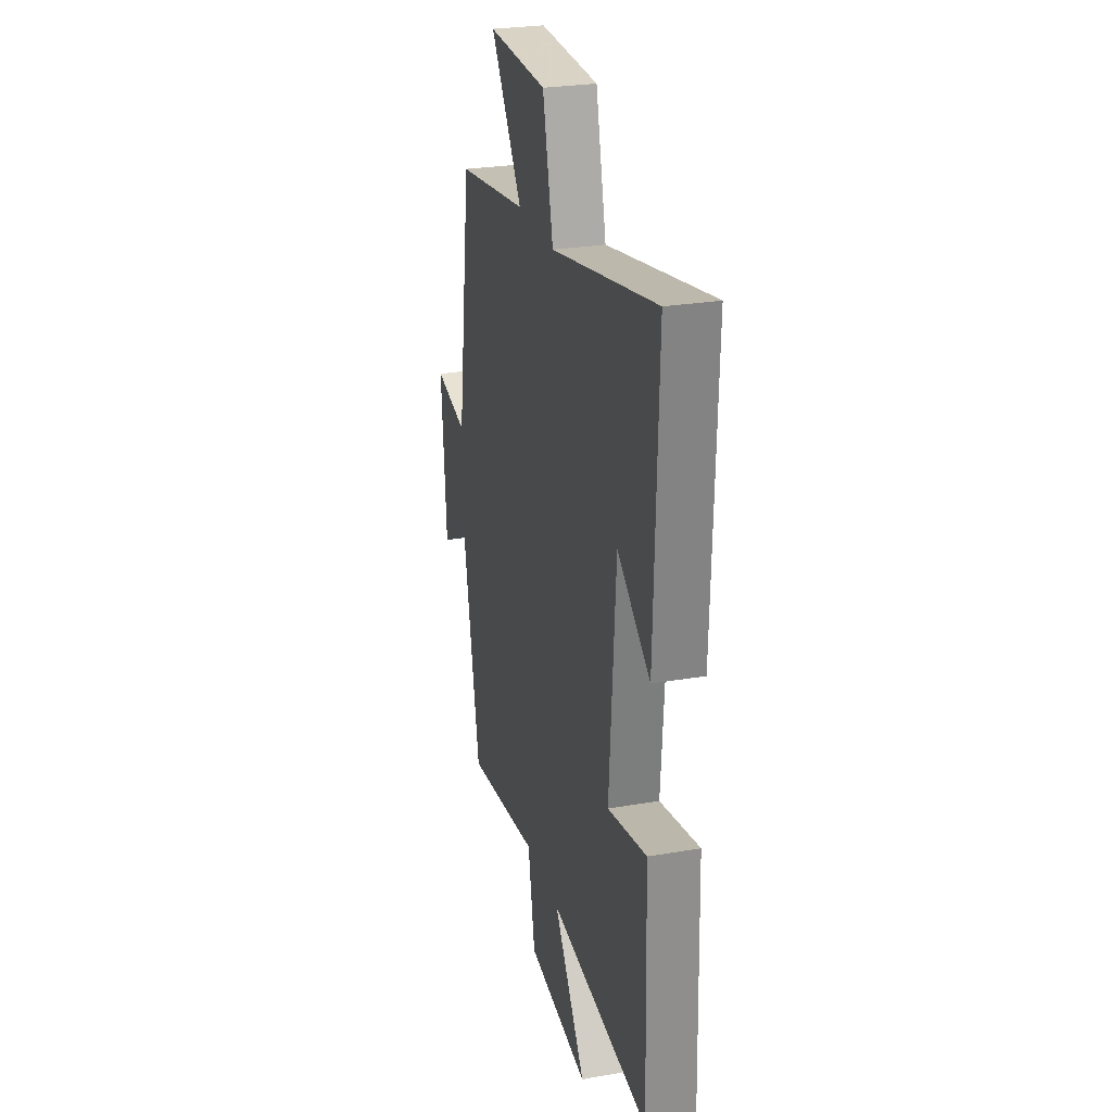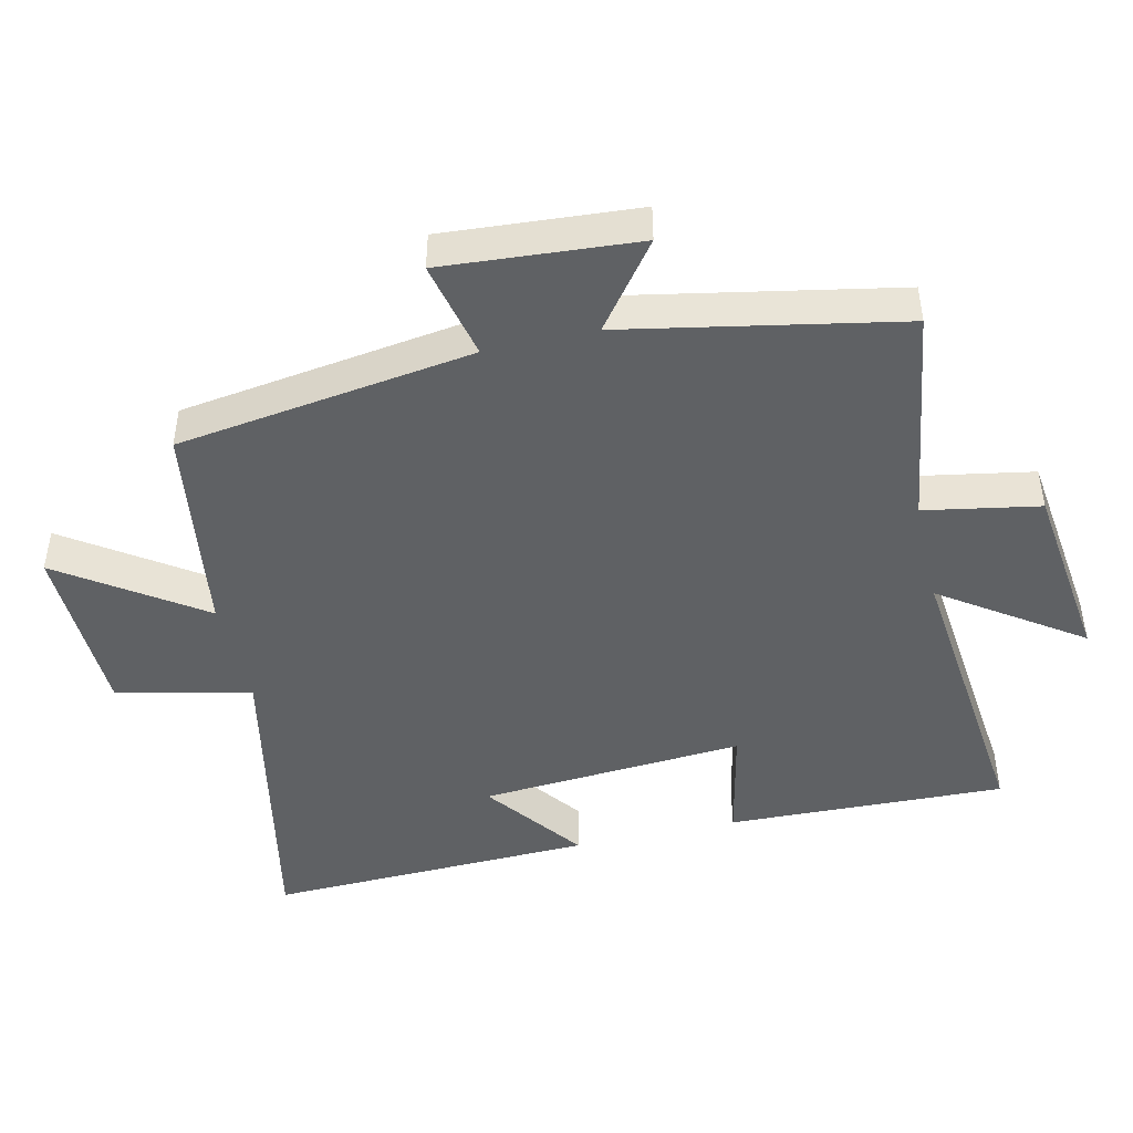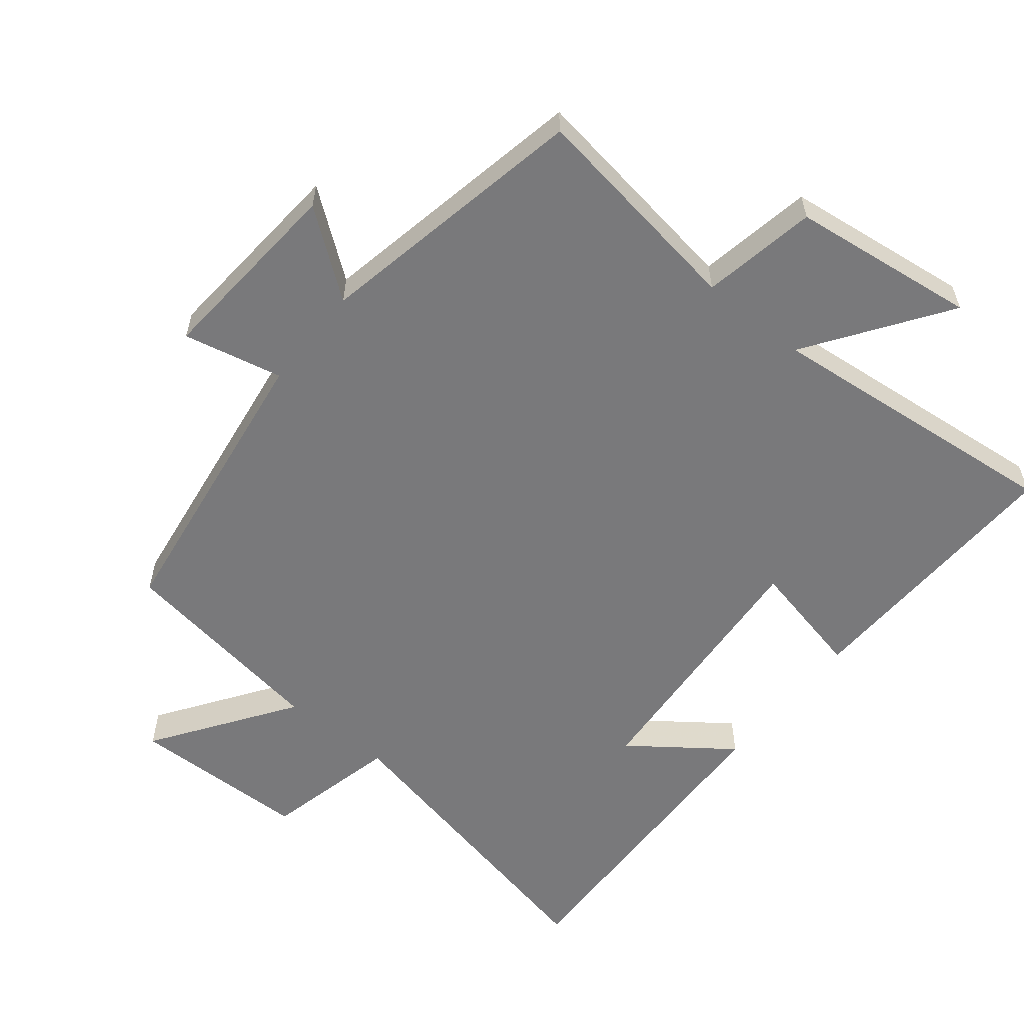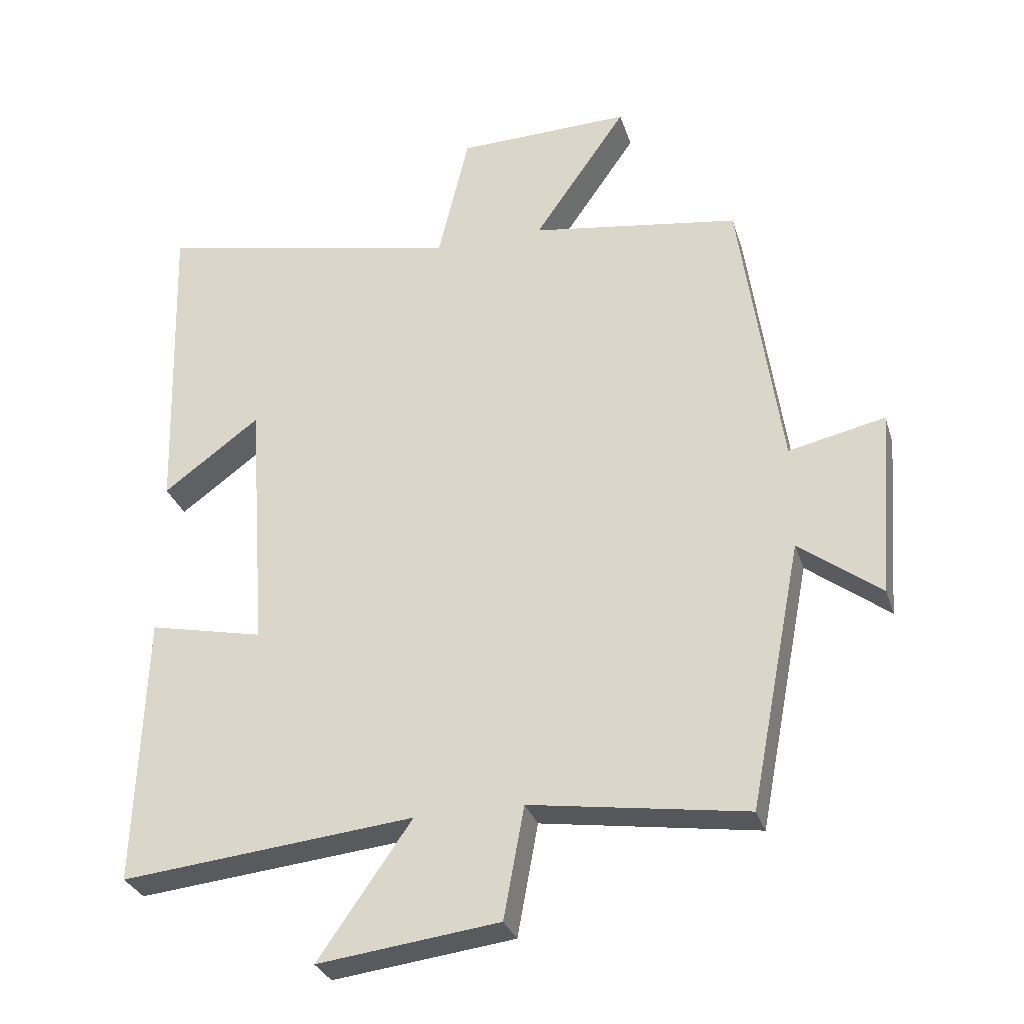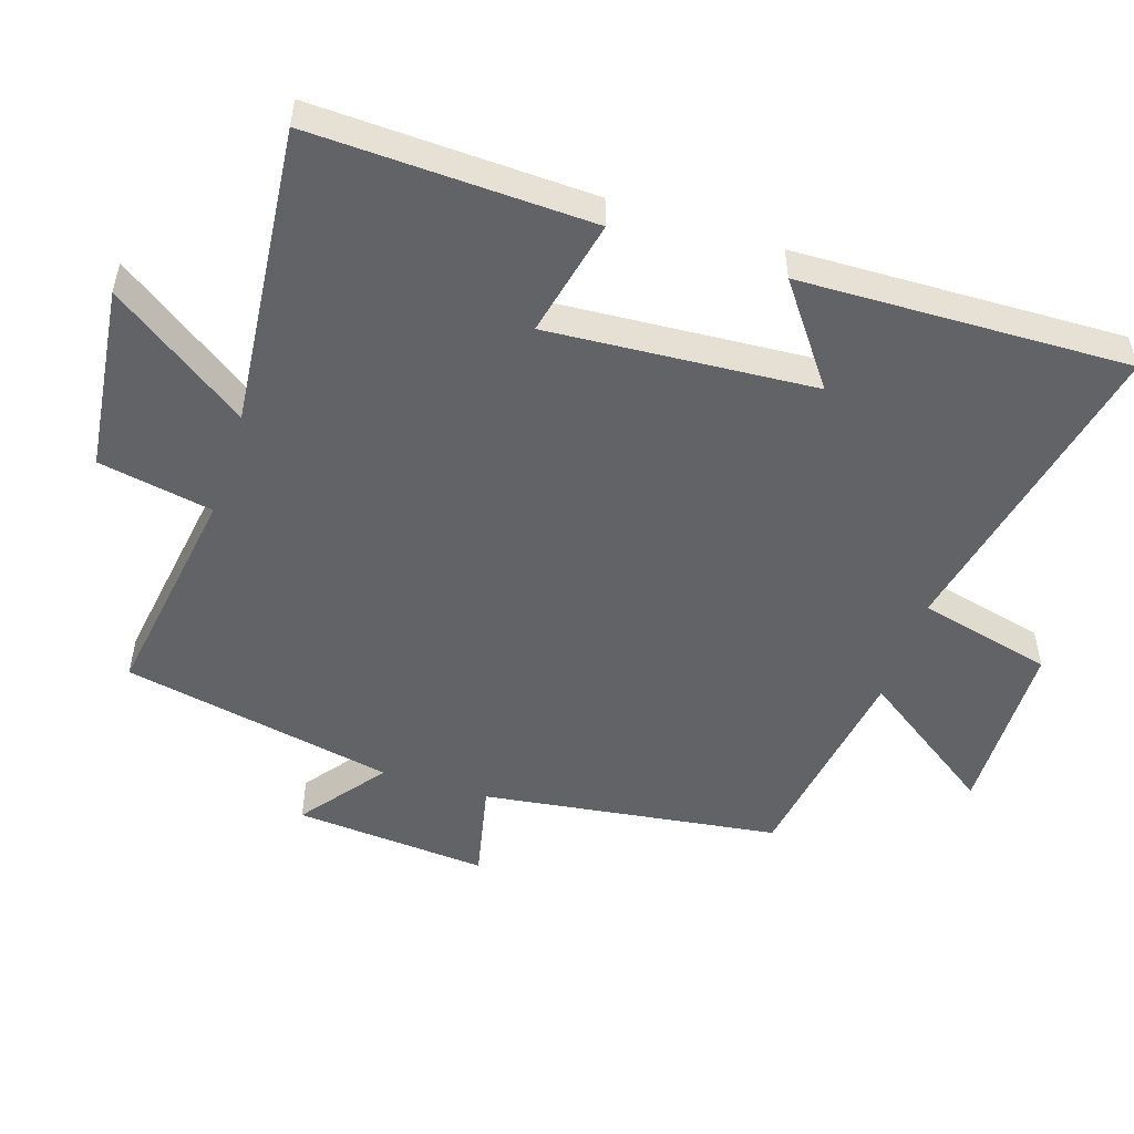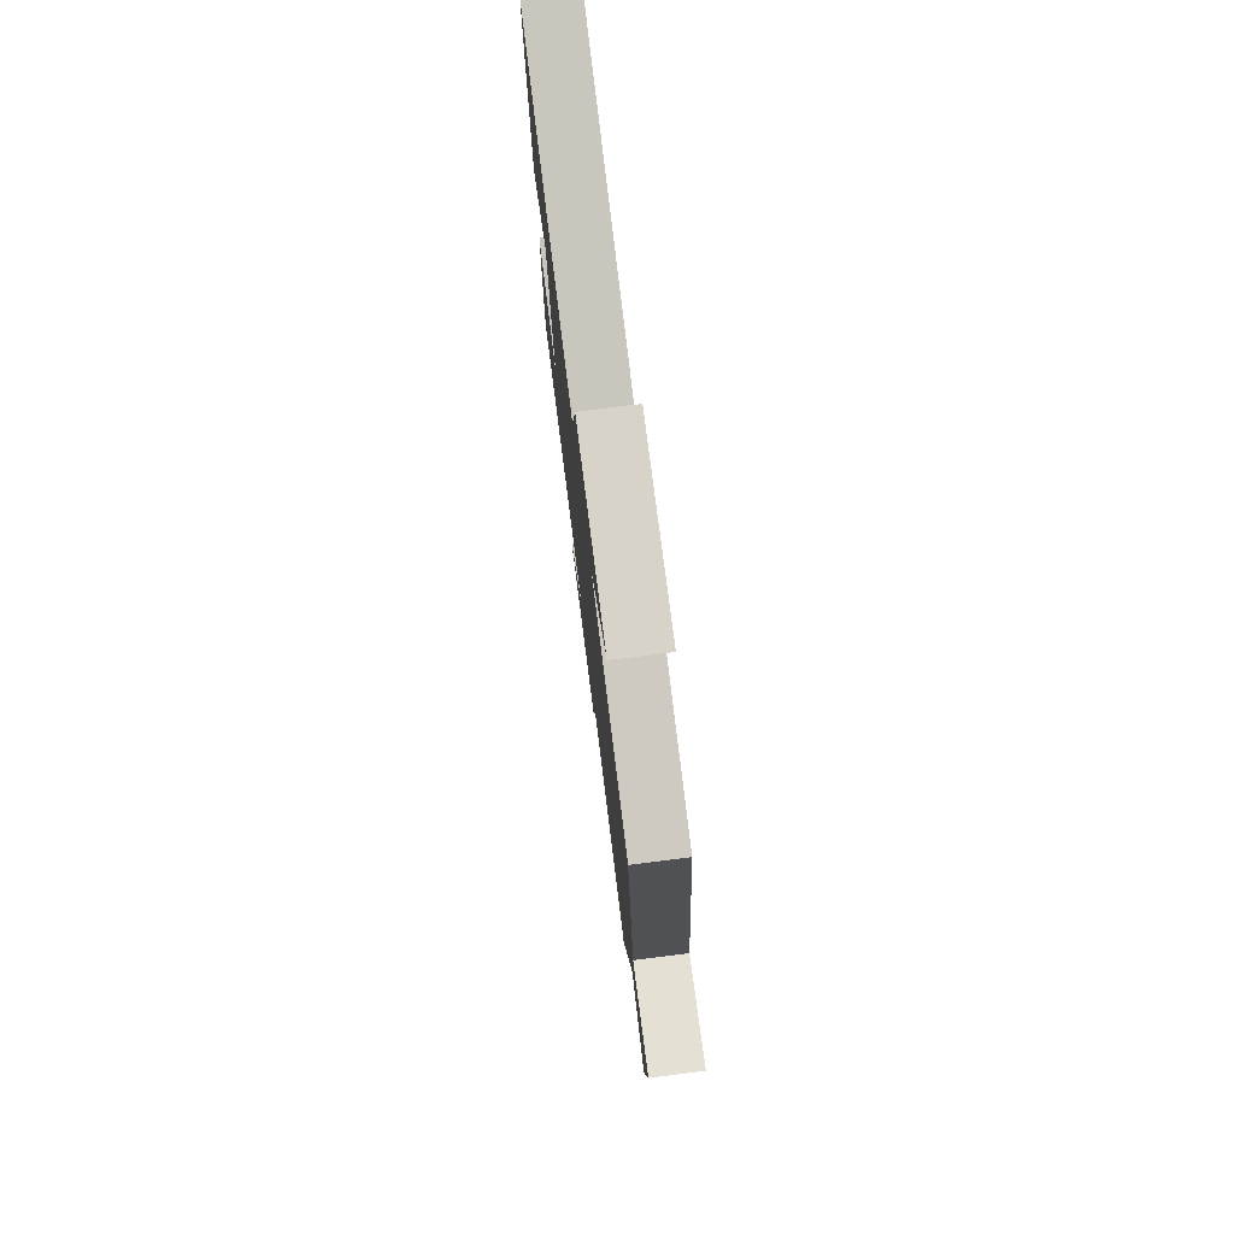
<metadata>
{"format":"obj","ext":"obj","renderer":"f3d","projection":"perspective","resolution":1024,"background":"white","views":[{"elev":27.0,"azim":-105.0,"up":"+Z"},{"elev":-45.7,"azim":103.1,"up":"+Y"},{"elev":-57.9,"azim":141.2,"up":"+Y"},{"elev":-30.3,"azim":16.3,"up":"+Z"},{"elev":-51.0,"azim":-108.1,"up":"+Y"},{"elev":77.6,"azim":82.8,"up":"+Z"}]}
</metadata>
<code>
v 0.421 0.07 -0.549
v 0.094 0.07 -0.5
v 0.063 0.07 -0.669
v -0.211 0.07 -0.703
v -0.07 0.07 -0.5
v -0.514 0.07 -0.545
v -0.5 0.07 -0.133
v -0.326 0.07 -0.171
v -0.354 0.07 0.221
v -0.5 0.07 0.113
v -0.515 0.07 0.598
v -0.049 0.07 0.5
v -0.002 0.07 0.698
v 0.262 0.07 0.704
v 0.121 0.07 0.5
v 0.438 0.07 0.452
v 0.5 0.07 0.014
v 0.646 0.07 0.046
v 0.624 0.07 -0.24
v 0.5 0.07 -0.146
v 0.421 0 -0.549
v 0.094 0 -0.5
v 0.063 0 -0.669
v -0.211 0 -0.703
v -0.07 0 -0.5
v -0.514 0 -0.545
v -0.5 0 -0.133
v -0.326 0 -0.171
v -0.354 0 0.221
v -0.5 0 0.113
v -0.515 0 0.598
v -0.049 0 0.5
v -0.002 0 0.698
v 0.262 0 0.704
v 0.121 0 0.5
v 0.438 0 0.452
v 0.5 0 0.014
v 0.646 0 0.046
v 0.624 0 -0.24
v 0.5 0 -0.146
f 17 18 19 20
f 15 16 17 20
f 15 20 1 2
f 12 13 14 15
f 12 15 2 3
f 9 10 11 12
f 8 9 12 3
f 5 6 7 8
f 5 8 3
f 3 4 5
f 40 39 38 37
f 40 37 36 35
f 22 21 40 35
f 35 34 33 32
f 23 22 35 32
f 32 31 30 29
f 23 32 29 28
f 28 27 26 25
f 23 28 25
f 25 24 23
f 1 21 22 2
f 2 22 23 3
f 3 23 24 4
f 4 24 25 5
f 5 25 26 6
f 6 26 27 7
f 7 27 28 8
f 8 28 29 9
f 9 29 30 10
f 10 30 31 11
f 11 31 32 12
f 12 32 33 13
f 13 33 34 14
f 14 34 35 15
f 15 35 36 16
f 16 36 37 17
f 17 37 38 18
f 18 38 39 19
f 19 39 40 20
f 20 40 21 1

</code>
